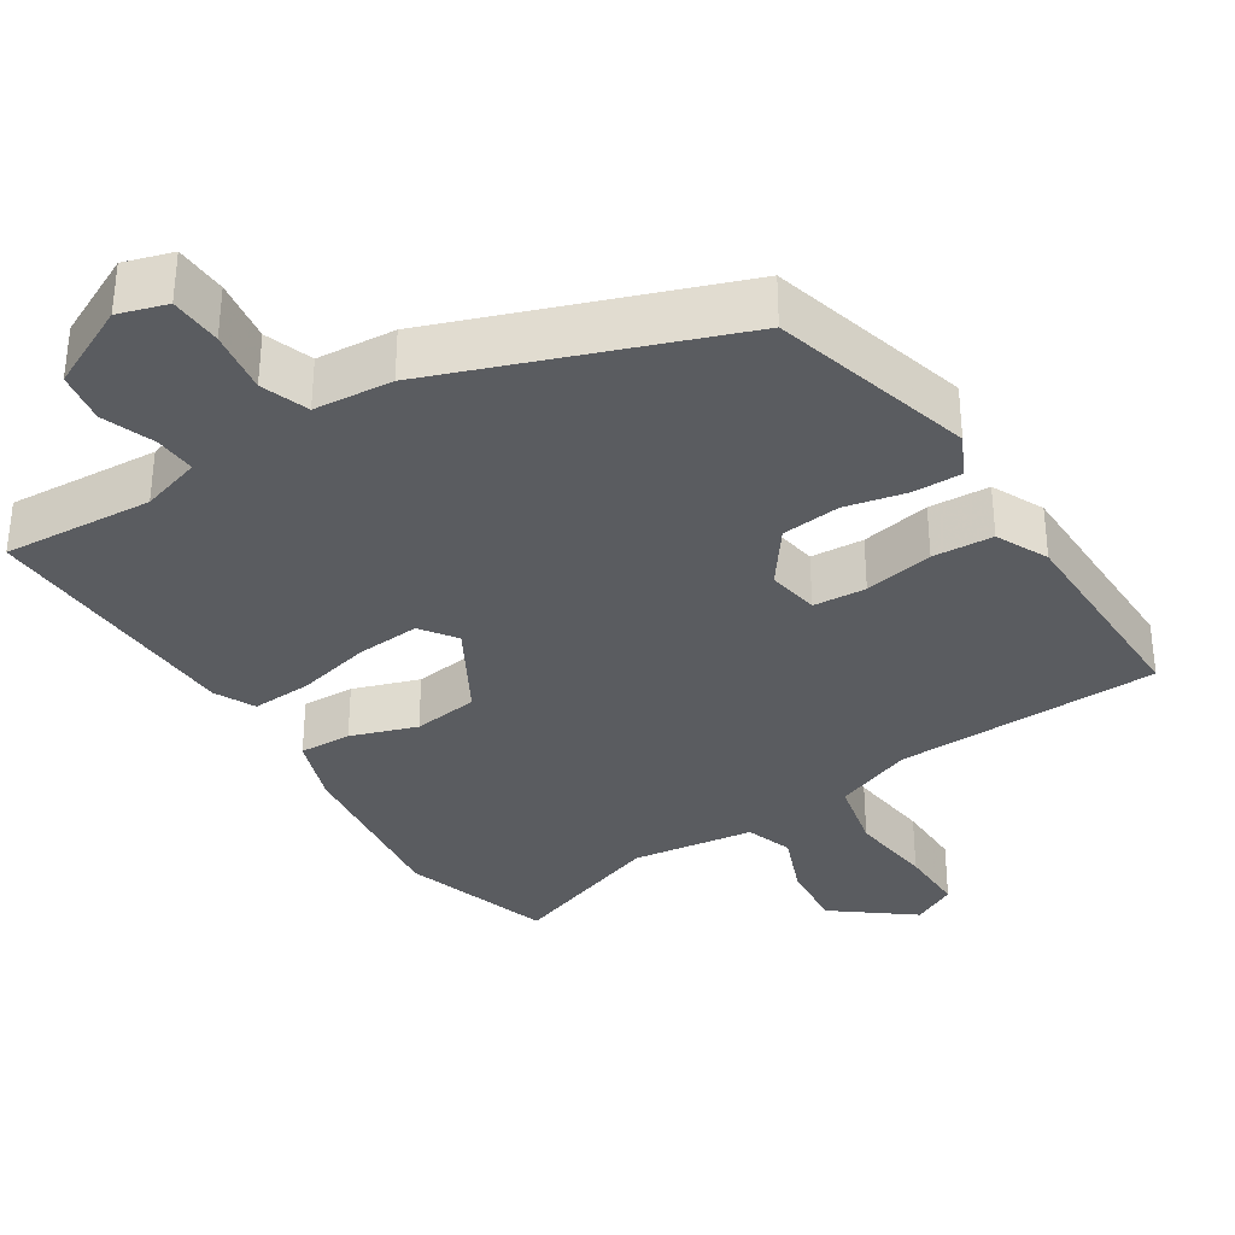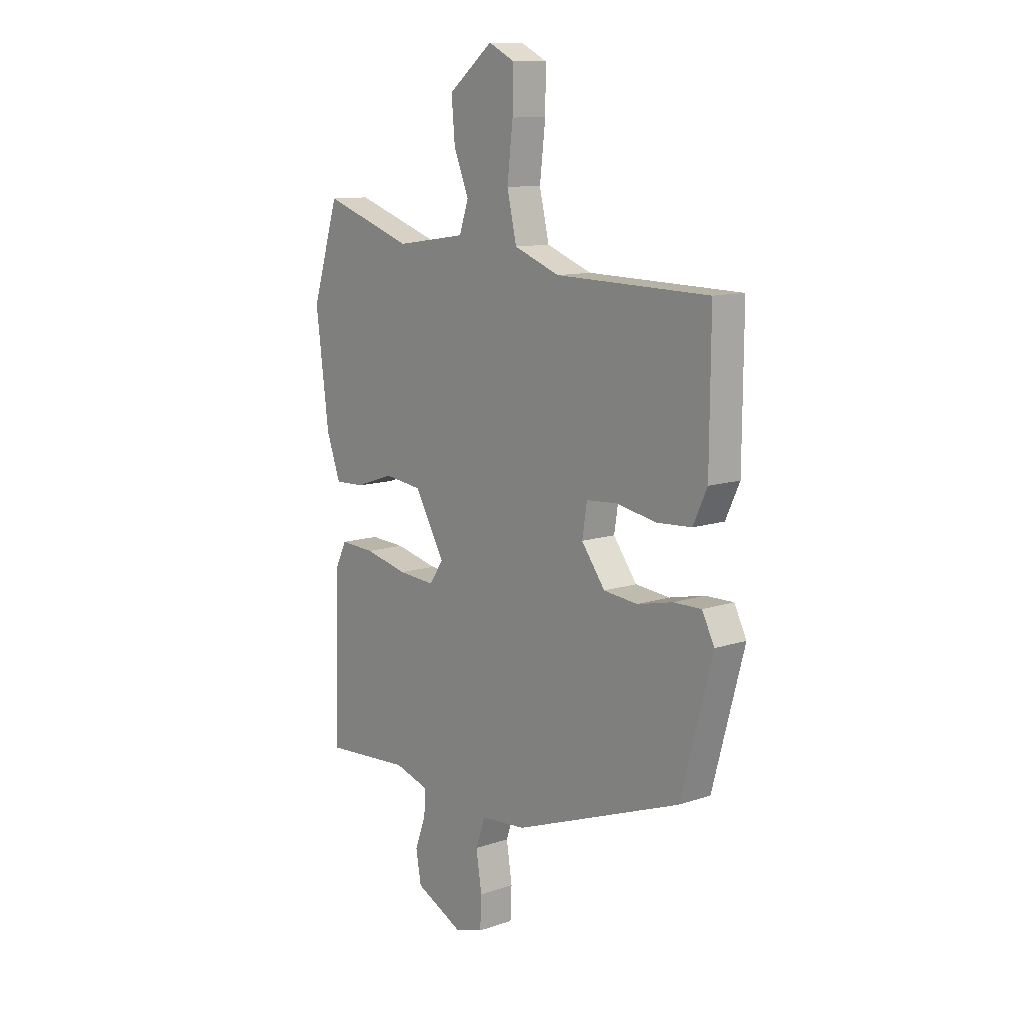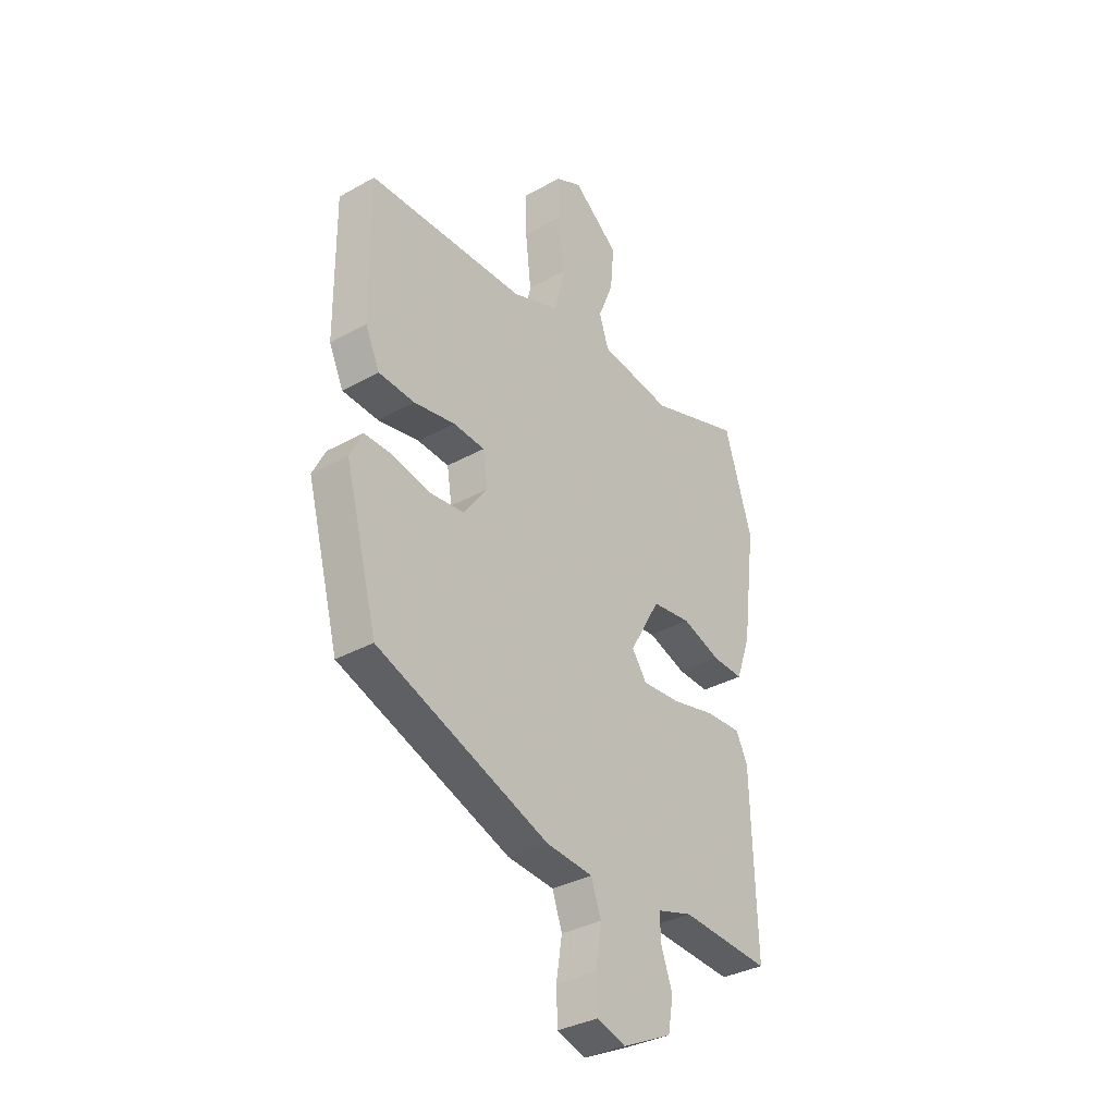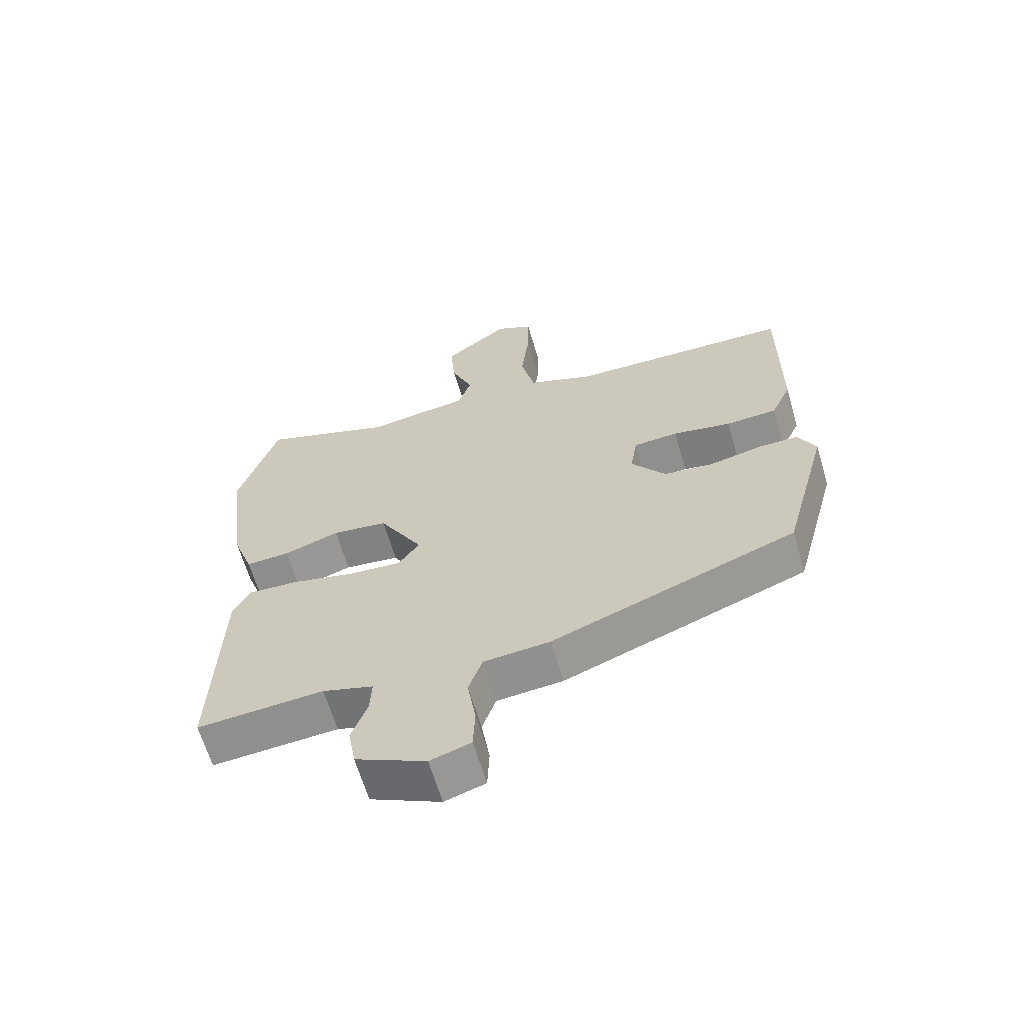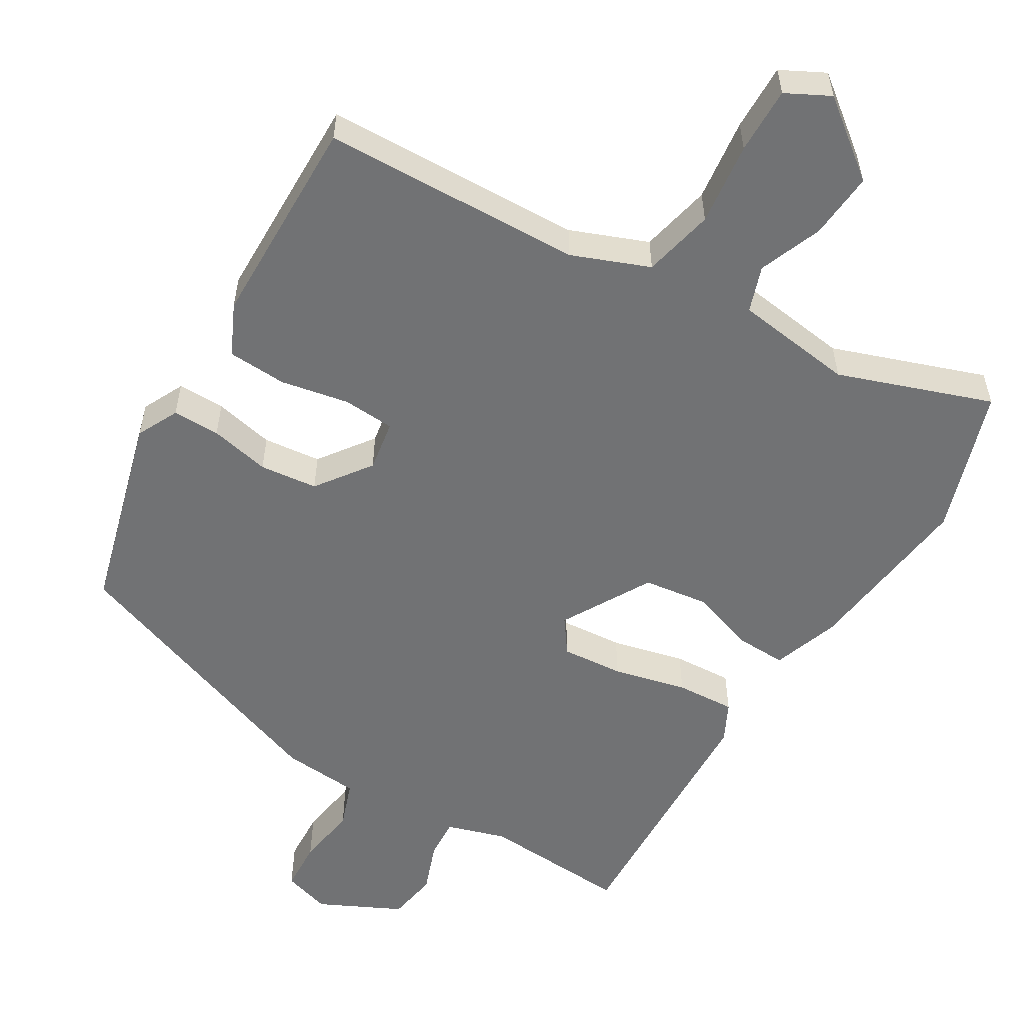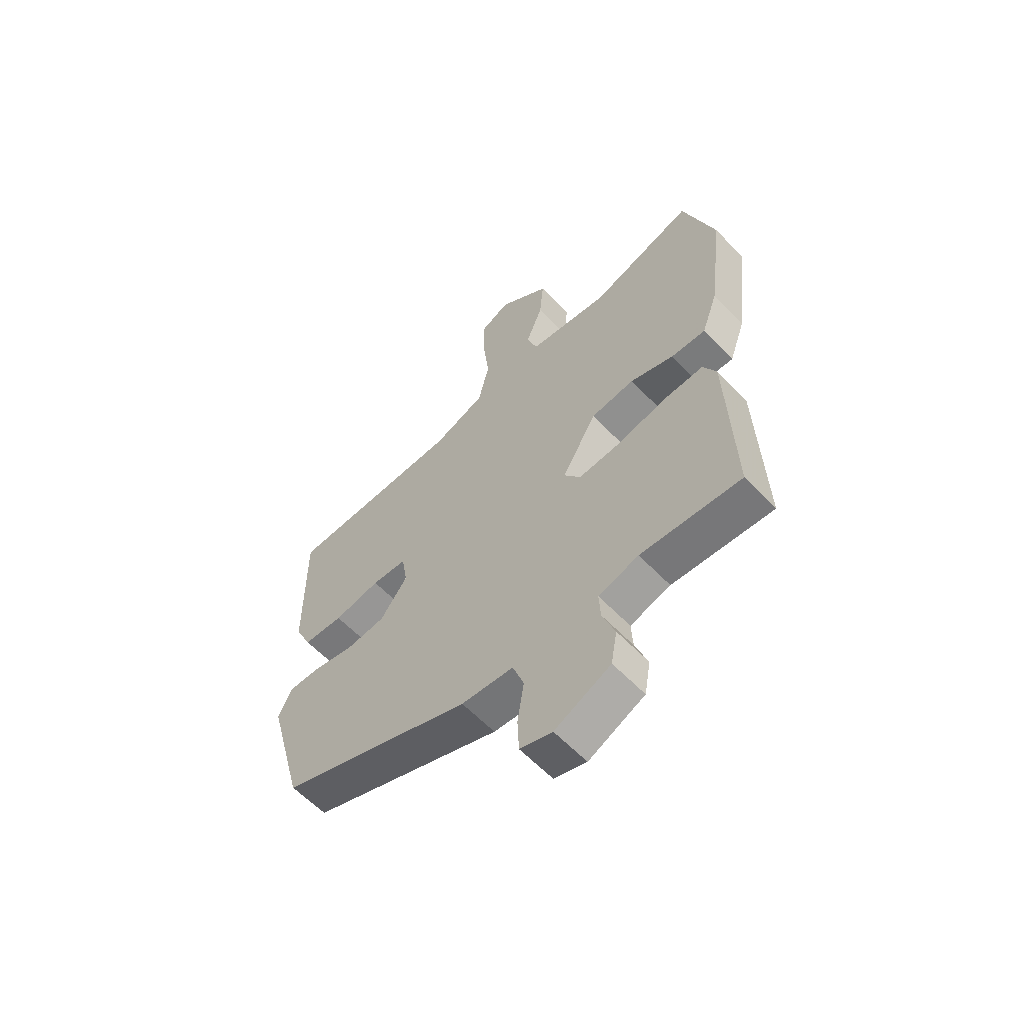
<metadata>
{"format":"obj","ext":"obj","renderer":"f3d","projection":"perspective","resolution":1024,"background":"white","views":[{"elev":-34.4,"azim":-147.2,"up":"+Y"},{"elev":11.1,"azim":-129.7,"up":"+Z"},{"elev":-34.1,"azim":-52.9,"up":"+Z"},{"elev":-63.8,"azim":-163.7,"up":"+Z"},{"elev":-55.5,"azim":-30.5,"up":"+Y"},{"elev":-60.3,"azim":43.4,"up":"+Z"}]}
</metadata>
<code>
v 0.479 0.07 0.568
v 0.541 0.07 0.371
v 0.511 0.07 0.135
v 0.479 0.07 0.045
v 0.41 0.07 0.048
v 0.323 0.07 0.078
v 0.236 0.07 0.067
v 0.167 0.07 -0.053
v 0.2 0.07 -0.1
v 0.284 0.07 -0.094
v 0.383 0.07 -0.071
v 0.463 0.07 -0.067
v 0.489 0.07 -0.12
v 0.5 0.07 -0.476
v 0.301 0.07 -0.462
v 0.221 0.07 -0.486
v 0.224 0.07 -0.541
v 0.249 0.07 -0.61
v 0.237 0.07 -0.678
v 0.126 0.07 -0.731
v 0.062 0.07 -0.711
v 0.059 0.07 -0.642
v 0.072 0.07 -0.559
v 0.05 0.07 -0.496
v -0.054 0.07 -0.487
v -0.438 0.07 -0.344
v -0.51 0.07 -0.075
v -0.482 0.07 -0.019
v -0.418 0.07 -0.02
v -0.337 0.07 -0.038
v -0.259 0.07 -0.03
v -0.205 0.07 0.043
v -0.216 0.07 0.112
v -0.286 0.07 0.117
v -0.378 0.07 0.1
v -0.458 0.07 0.105
v -0.49 0.07 0.174
v -0.492 0.07 0.461
v -0.141 0.07 0.469
v -0.037 0.07 0.509
v -0.015 0.07 0.605
v -0.028 0.07 0.717
v -0.029 0.07 0.807
v 0.03 0.07 0.837
v 0.132 0.07 0.757
v 0.124 0.07 0.667
v 0.09 0.07 0.582
v 0.111 0.07 0.52
v 0.272 0.07 0.497
v 0.479 0 0.568
v 0.541 0 0.371
v 0.511 0 0.135
v 0.479 0 0.045
v 0.41 0 0.048
v 0.323 0 0.078
v 0.236 0 0.067
v 0.167 0 -0.053
v 0.2 0 -0.1
v 0.284 0 -0.094
v 0.383 0 -0.071
v 0.463 0 -0.067
v 0.489 0 -0.12
v 0.5 0 -0.476
v 0.301 0 -0.462
v 0.221 0 -0.486
v 0.224 0 -0.541
v 0.249 0 -0.61
v 0.237 0 -0.678
v 0.126 0 -0.731
v 0.062 0 -0.711
v 0.059 0 -0.642
v 0.072 0 -0.559
v 0.05 0 -0.496
v -0.054 0 -0.487
v -0.438 0 -0.344
v -0.51 0 -0.075
v -0.482 0 -0.019
v -0.418 0 -0.02
v -0.337 0 -0.038
v -0.259 0 -0.03
v -0.205 0 0.043
v -0.216 0 0.112
v -0.286 0 0.117
v -0.378 0 0.1
v -0.458 0 0.105
v -0.49 0 0.174
v -0.492 0 0.461
v -0.141 0 0.469
v -0.037 0 0.509
v -0.015 0 0.605
v -0.028 0 0.717
v -0.029 0 0.807
v 0.03 0 0.837
v 0.132 0 0.757
v 0.124 0 0.667
v 0.09 0 0.582
v 0.111 0 0.52
v 0.272 0 0.497
f 45 46 47
f 44 45 47
f 43 44 47
f 42 43 47
f 41 42 47
f 40 41 47 48
f 39 40 48 49
f 37 38 39
f 36 37 39
f 35 36 39
f 34 35 39
f 33 34 39 49
f 28 29 30
f 27 28 30
f 26 27 30
f 25 26 30
f 24 25 30
f 24 30 31
f 21 22 23
f 20 21 23
f 19 20 23
f 18 19 23
f 17 18 23
f 16 17 23 24
f 24 31 32
f 16 24 32
f 15 16 32
f 13 14 15
f 12 13 15
f 11 12 15
f 10 11 15
f 4 5 6
f 3 4 6
f 2 3 6
f 1 2 6
f 49 1 6
f 49 6 7
f 33 49 7 8
f 32 33 8 9
f 15 32 9
f 9 10 15
f 96 95 94
f 96 94 93
f 96 93 92
f 96 92 91
f 96 91 90
f 97 96 90 89
f 98 97 89 88
f 88 87 86
f 88 86 85
f 88 85 84
f 88 84 83
f 98 88 83 82
f 79 78 77
f 79 77 76
f 79 76 75
f 79 75 74
f 79 74 73
f 80 79 73
f 72 71 70
f 72 70 69
f 72 69 68
f 72 68 67
f 72 67 66
f 73 72 66 65
f 81 80 73
f 81 73 65
f 81 65 64
f 64 63 62
f 64 62 61
f 64 61 60
f 64 60 59
f 55 54 53
f 55 53 52
f 55 52 51
f 55 51 50
f 55 50 98
f 56 55 98
f 57 56 98 82
f 58 57 82 81
f 58 81 64
f 64 59 58
f 1 50 51 2
f 2 51 52 3
f 3 52 53 4
f 4 53 54 5
f 5 54 55 6
f 6 55 56 7
f 7 56 57 8
f 8 57 58 9
f 9 58 59 10
f 10 59 60 11
f 11 60 61 12
f 12 61 62 13
f 13 62 63 14
f 14 63 64 15
f 15 64 65 16
f 16 65 66 17
f 17 66 67 18
f 18 67 68 19
f 19 68 69 20
f 20 69 70 21
f 21 70 71 22
f 22 71 72 23
f 23 72 73 24
f 24 73 74 25
f 25 74 75 26
f 26 75 76 27
f 27 76 77 28
f 28 77 78 29
f 29 78 79 30
f 30 79 80 31
f 31 80 81 32
f 32 81 82 33
f 33 82 83 34
f 34 83 84 35
f 35 84 85 36
f 36 85 86 37
f 37 86 87 38
f 38 87 88 39
f 39 88 89 40
f 40 89 90 41
f 41 90 91 42
f 42 91 92 43
f 43 92 93 44
f 44 93 94 45
f 45 94 95 46
f 46 95 96 47
f 47 96 97 48
f 48 97 98 49
f 49 98 50 1

</code>
